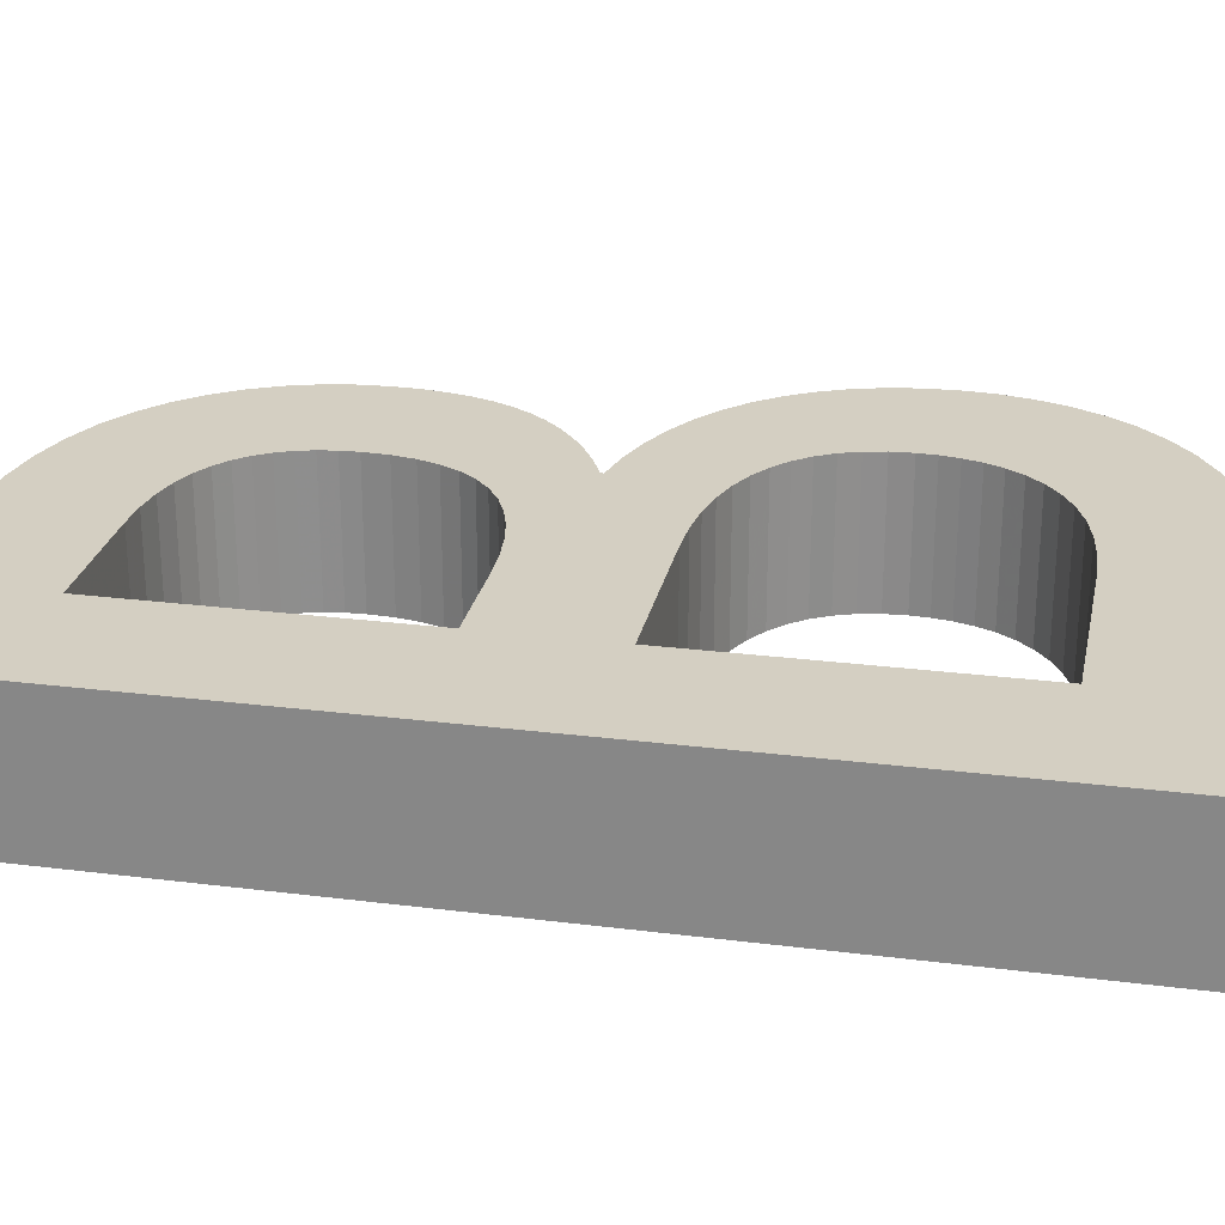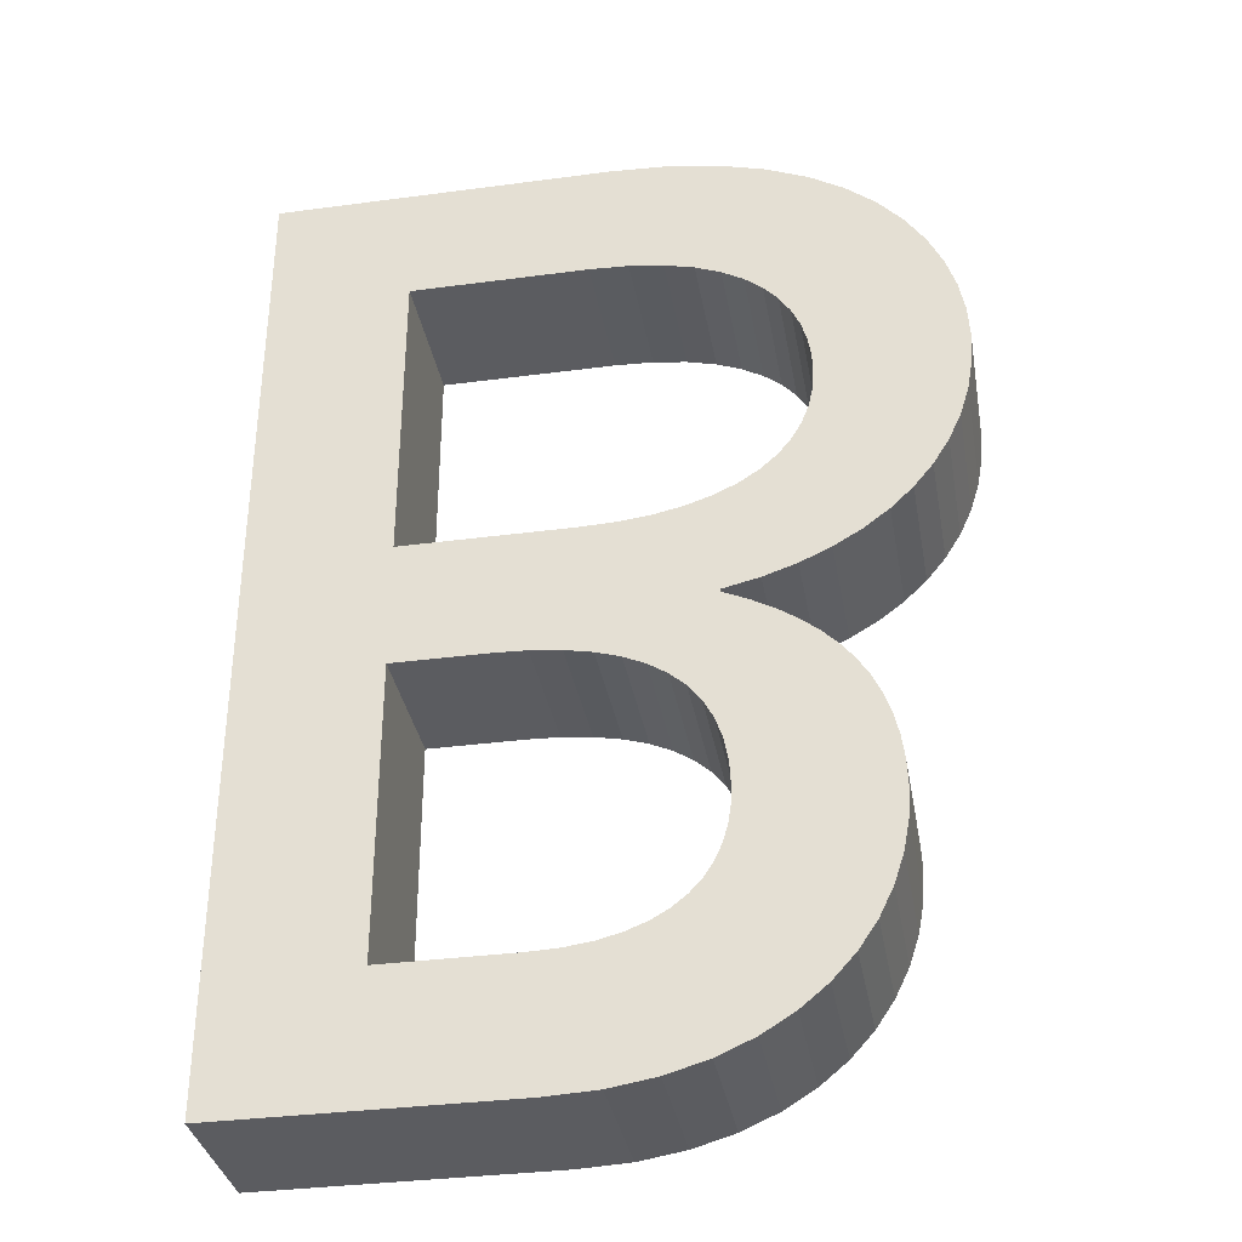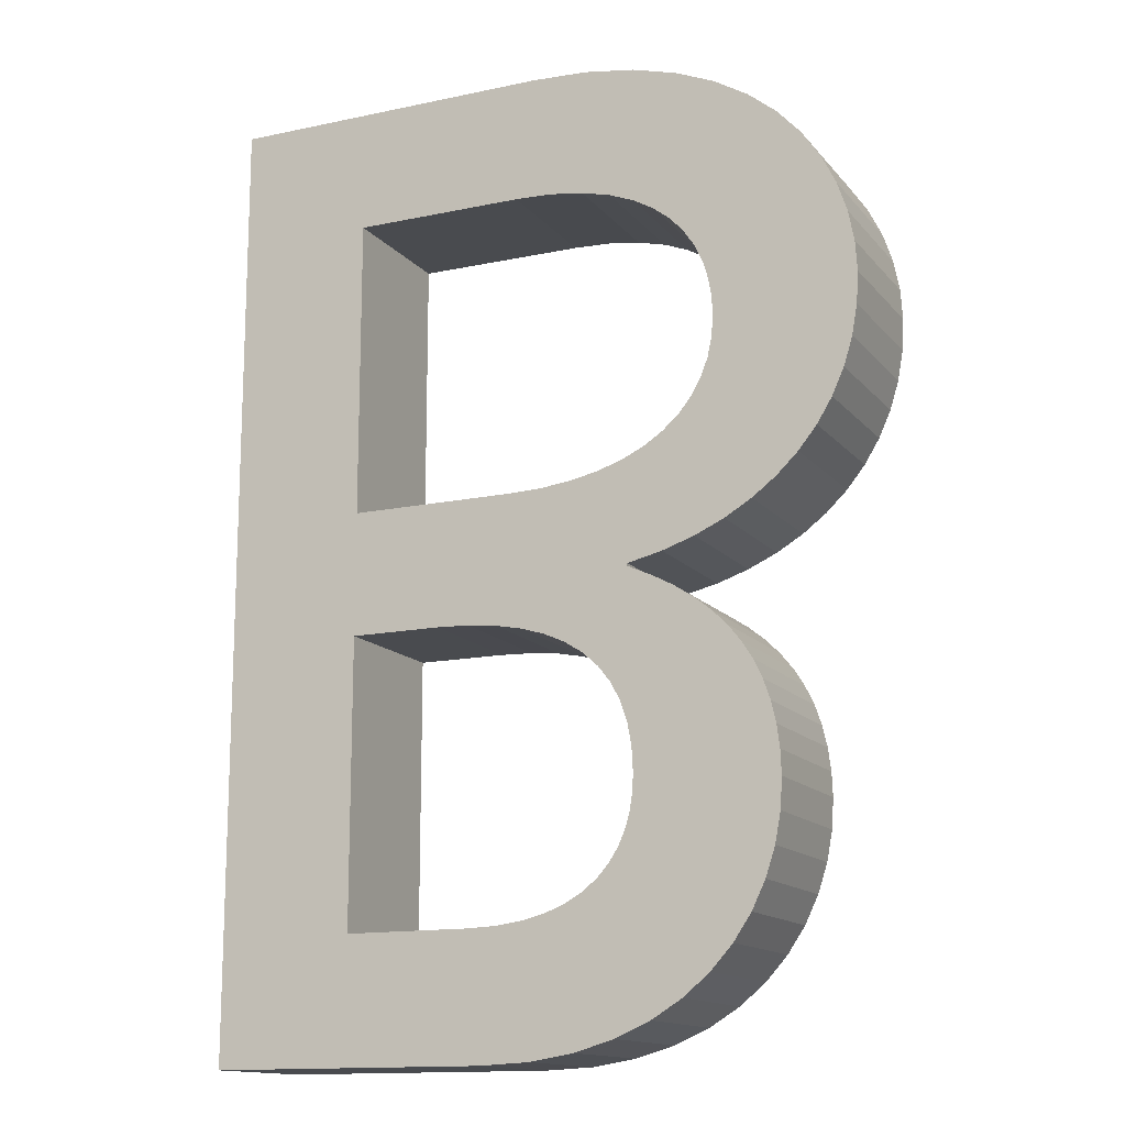
<metadata>
{"format":"obj","ext":"obj","renderer":"f3d","projection":"perspective","resolution":1024,"background":"white","views":[{"elev":25.4,"azim":-78.5,"up":"+Y"},{"elev":-34.7,"azim":10.1,"up":"+Z"},{"elev":-14.2,"azim":25.0,"up":"+Z"}]}
</metadata>
<code>
o B
v 0.01493 0.05 -0.3379
v 0.04994 0.05 -0.3361
v 0.08153 0.05 -0.331
v 0.1098 0.05 -0.3228
v 0.1347 0.05 -0.3119
v 0.1564 0.05 -0.2986
v 0.1751 0.05 -0.2832
v 0.1906 0.05 -0.2659
v 0.2032 0.05 -0.2472
v 0.2128 0.05 -0.2274
v 0.2196 0.05 -0.2067
v 0.2236 0.05 -0.1854
v 0.2249 0.05 -0.1639
v 0.2242 0.05 -0.1467
v 0.2222 0.05 -0.1305
v 0.2187 0.05 -0.1152
v 0.2137 0.05 -0.1009
v 0.2074 0.05 -0.0876
v 0.1996 0.05 -0.07515
v 0.1902 0.05 -0.06359
v 0.1794 0.05 -0.05287
v 0.1671 0.05 -0.04297
v 0.1533 0.05 -0.03386
v 0.1379 0.05 -0.02551
v 0.1209 0.05 -0.01791
v 0.1209 0.05 -0.0159
v 0.1456 0.05 -0.01017
v 0.1685 0.05 -0.002512
v 0.1896 0.05 0.006985
v 0.2088 0.05 0.01824
v 0.226 0.05 0.03118
v 0.2412 0.05 0.04572
v 0.2542 0.05 0.06178
v 0.2651 0.05 0.07928
v 0.2736 0.05 0.09814
v 0.2799 0.05 0.1183
v 0.2837 0.05 0.1396
v 0.2849 0.05 0.1621
v 0.2836 0.05 0.1833
v 0.2795 0.05 0.2047
v 0.2724 0.05 0.226
v 0.2623 0.05 0.2466
v 0.2489 0.05 0.2663
v 0.2321 0.05 0.2846
v 0.2117 0.05 0.3012
v 0.1876 0.05 0.3156
v 0.1596 0.05 0.3275
v 0.1276 0.05 0.3364
v 0.09145 0.05 0.3421
v 0.05093 0.05 0.3441
v -0.1831 0.05 0.3441
v -0.1831 0.05 -0.3379
v -0.02007 0.05 -0.04591
v 0.003139 0.05 -0.04666
v 0.02428 0.05 -0.04891
v 0.04335 0.05 -0.05267
v 0.06037 0.05 -0.05794
v 0.07535 0.05 -0.06473
v 0.0883 0.05 -0.07303
v 0.09923 0.05 -0.08285
v 0.1082 0.05 -0.0942
v 0.1151 0.05 -0.1071
v 0.12 0.05 -0.1215
v 0.1229 0.05 -0.1374
v 0.1239 0.05 -0.1549
v 0.1233 0.05 -0.1675
v 0.1214 0.05 -0.1797
v 0.118 0.05 -0.1913
v 0.1131 0.05 -0.2022
v 0.1065 0.05 -0.2123
v 0.09818 0.05 -0.2215
v 0.08797 0.05 -0.2297
v 0.07578 0.05 -0.2366
v 0.06149 0.05 -0.2422
v 0.04499 0.05 -0.2464
v 0.02618 0.05 -0.249
v 0.004929 0.05 -0.2499
v -0.08507 0.05 -0.2499
v -0.08507 0.05 -0.04591
v 0.03793 0.05 0.2561
v 0.06496 0.05 0.2549
v 0.08867 0.05 0.2516
v 0.1093 0.05 0.2464
v 0.1269 0.05 0.2394
v 0.1418 0.05 0.231
v 0.1541 0.05 0.2212
v 0.1639 0.05 0.2104
v 0.1716 0.05 0.1988
v 0.1773 0.05 0.1865
v 0.1811 0.05 0.1738
v 0.1833 0.05 0.1609
v 0.1839 0.05 0.1481
v 0.1829 0.05 0.133
v 0.1799 0.05 0.1187
v 0.1748 0.05 0.1054
v 0.1677 0.05 0.09306
v 0.1584 0.05 0.08185
v 0.1471 0.05 0.07185
v 0.1335 0.05 0.06313
v 0.1179 0.05 0.0558
v 0.09998 0.05 0.04994
v 0.07988 0.05 0.04564
v 0.05754 0.05 0.043
v 0.03293 0.05 0.0421
v -0.08507 0.05 0.0421
v -0.08507 0.05 0.2561
v 0.01493 -0.05 -0.3379
v 0.04994 -0.05 -0.3361
v 0.08153 -0.05 -0.331
v 0.1098 -0.05 -0.3228
v 0.1347 -0.05 -0.3119
v 0.1564 -0.05 -0.2986
v 0.1751 -0.05 -0.2832
v 0.1906 -0.05 -0.2659
v 0.2032 -0.05 -0.2472
v 0.2128 -0.05 -0.2274
v 0.2196 -0.05 -0.2067
v 0.2236 -0.05 -0.1854
v 0.2249 -0.05 -0.1639
v 0.2242 -0.05 -0.1467
v 0.2222 -0.05 -0.1305
v 0.2187 -0.05 -0.1152
v 0.2137 -0.05 -0.1009
v 0.2074 -0.05 -0.0876
v 0.1996 -0.05 -0.07515
v 0.1902 -0.05 -0.06359
v 0.1794 -0.05 -0.05287
v 0.1671 -0.05 -0.04297
v 0.1533 -0.05 -0.03386
v 0.1379 -0.05 -0.02551
v 0.1209 -0.05 -0.01791
v 0.1209 -0.05 -0.0159
v 0.1456 -0.05 -0.01017
v 0.1685 -0.05 -0.002512
v 0.1896 -0.05 0.006985
v 0.2088 -0.05 0.01824
v 0.226 -0.05 0.03118
v 0.2412 -0.05 0.04572
v 0.2542 -0.05 0.06178
v 0.2651 -0.05 0.07928
v 0.2736 -0.05 0.09814
v 0.2799 -0.05 0.1183
v 0.2837 -0.05 0.1396
v 0.2849 -0.05 0.1621
v 0.2836 -0.05 0.1833
v 0.2795 -0.05 0.2047
v 0.2724 -0.05 0.226
v 0.2623 -0.05 0.2466
v 0.2489 -0.05 0.2663
v 0.2321 -0.05 0.2846
v 0.2117 -0.05 0.3012
v 0.1876 -0.05 0.3156
v 0.1596 -0.05 0.3275
v 0.1276 -0.05 0.3364
v 0.09145 -0.05 0.3421
v 0.05093 -0.05 0.3441
v -0.1831 -0.05 0.3441
v -0.1831 -0.05 -0.3379
v -0.02007 -0.05 -0.04591
v 0.003139 -0.05 -0.04666
v 0.02428 -0.05 -0.04891
v 0.04335 -0.05 -0.05267
v 0.06037 -0.05 -0.05794
v 0.07535 -0.05 -0.06473
v 0.0883 -0.05 -0.07303
v 0.09923 -0.05 -0.08285
v 0.1082 -0.05 -0.0942
v 0.1151 -0.05 -0.1071
v 0.12 -0.05 -0.1215
v 0.1229 -0.05 -0.1374
v 0.1239 -0.05 -0.1549
v 0.1233 -0.05 -0.1675
v 0.1214 -0.05 -0.1797
v 0.118 -0.05 -0.1913
v 0.1131 -0.05 -0.2022
v 0.1065 -0.05 -0.2123
v 0.09818 -0.05 -0.2215
v 0.08797 -0.05 -0.2297
v 0.07578 -0.05 -0.2366
v 0.06149 -0.05 -0.2422
v 0.04499 -0.05 -0.2464
v 0.02618 -0.05 -0.249
v 0.004929 -0.05 -0.2499
v -0.08507 -0.05 -0.2499
v -0.08507 -0.05 -0.04591
v 0.03793 -0.05 0.2561
v 0.06496 -0.05 0.2549
v 0.08867 -0.05 0.2516
v 0.1093 -0.05 0.2464
v 0.1269 -0.05 0.2394
v 0.1418 -0.05 0.231
v 0.1541 -0.05 0.2212
v 0.1639 -0.05 0.2104
v 0.1716 -0.05 0.1988
v 0.1773 -0.05 0.1865
v 0.1811 -0.05 0.1738
v 0.1833 -0.05 0.1609
v 0.1839 -0.05 0.1481
v 0.1829 -0.05 0.133
v 0.1799 -0.05 0.1187
v 0.1748 -0.05 0.1054
v 0.1677 -0.05 0.09306
v 0.1584 -0.05 0.08185
v 0.1471 -0.05 0.07185
v 0.1335 -0.05 0.06313
v 0.1179 -0.05 0.0558
v 0.09998 -0.05 0.04994
v 0.07988 -0.05 0.04564
v 0.05754 -0.05 0.043
v 0.03293 -0.05 0.0421
v -0.08507 -0.05 0.0421
v -0.08507 -0.05 0.2561
v 0.01493 -0.05 -0.3379
v 0.01493 0.05 -0.3379
v 0.04994 -0.05 -0.3361
v 0.04994 0.05 -0.3361
v 0.08153 -0.05 -0.331
v 0.08153 0.05 -0.331
v 0.1098 -0.05 -0.3228
v 0.1098 0.05 -0.3228
v 0.1347 -0.05 -0.3119
v 0.1347 0.05 -0.3119
v 0.1564 -0.05 -0.2986
v 0.1564 0.05 -0.2986
v 0.1751 -0.05 -0.2832
v 0.1751 0.05 -0.2832
v 0.1906 -0.05 -0.2659
v 0.1906 0.05 -0.2659
v 0.2032 -0.05 -0.2472
v 0.2032 0.05 -0.2472
v 0.2128 -0.05 -0.2274
v 0.2128 0.05 -0.2274
v 0.2196 -0.05 -0.2067
v 0.2196 0.05 -0.2067
v 0.2236 -0.05 -0.1854
v 0.2236 0.05 -0.1854
v 0.2249 -0.05 -0.1639
v 0.2249 0.05 -0.1639
v 0.2242 -0.05 -0.1467
v 0.2242 0.05 -0.1467
v 0.2222 -0.05 -0.1305
v 0.2222 0.05 -0.1305
v 0.2187 -0.05 -0.1152
v 0.2187 0.05 -0.1152
v 0.2137 -0.05 -0.1009
v 0.2137 0.05 -0.1009
v 0.2074 -0.05 -0.0876
v 0.2074 0.05 -0.0876
v 0.1996 -0.05 -0.07515
v 0.1996 0.05 -0.07515
v 0.1902 -0.05 -0.06359
v 0.1902 0.05 -0.06359
v 0.1794 -0.05 -0.05287
v 0.1794 0.05 -0.05287
v 0.1671 -0.05 -0.04297
v 0.1671 0.05 -0.04297
v 0.1533 -0.05 -0.03386
v 0.1533 0.05 -0.03386
v 0.1379 -0.05 -0.02551
v 0.1379 0.05 -0.02551
v 0.1209 -0.05 -0.01791
v 0.1209 0.05 -0.01791
v 0.1209 -0.05 -0.0159
v 0.1209 0.05 -0.0159
v 0.1456 -0.05 -0.01017
v 0.1456 0.05 -0.01017
v 0.1685 -0.05 -0.002512
v 0.1685 0.05 -0.002512
v 0.1896 -0.05 0.006985
v 0.1896 0.05 0.006985
v 0.2088 -0.05 0.01824
v 0.2088 0.05 0.01824
v 0.226 -0.05 0.03118
v 0.226 0.05 0.03118
v 0.2412 -0.05 0.04572
v 0.2412 0.05 0.04572
v 0.2542 -0.05 0.06178
v 0.2542 0.05 0.06178
v 0.2651 -0.05 0.07928
v 0.2651 0.05 0.07928
v 0.2736 -0.05 0.09814
v 0.2736 0.05 0.09814
v 0.2799 -0.05 0.1183
v 0.2799 0.05 0.1183
v 0.2837 -0.05 0.1396
v 0.2837 0.05 0.1396
v 0.2849 -0.05 0.1621
v 0.2849 0.05 0.1621
v 0.2836 -0.05 0.1833
v 0.2836 0.05 0.1833
v 0.2795 -0.05 0.2047
v 0.2795 0.05 0.2047
v 0.2724 -0.05 0.226
v 0.2724 0.05 0.226
v 0.2623 -0.05 0.2466
v 0.2623 0.05 0.2466
v 0.2489 -0.05 0.2663
v 0.2489 0.05 0.2663
v 0.2321 -0.05 0.2846
v 0.2321 0.05 0.2846
v 0.2117 -0.05 0.3012
v 0.2117 0.05 0.3012
v 0.1876 -0.05 0.3156
v 0.1876 0.05 0.3156
v 0.1596 -0.05 0.3275
v 0.1596 0.05 0.3275
v 0.1276 -0.05 0.3364
v 0.1276 0.05 0.3364
v 0.09145 -0.05 0.3421
v 0.09145 0.05 0.3421
v 0.05093 -0.05 0.3441
v 0.05093 0.05 0.3441
v -0.1831 -0.05 0.3441
v -0.1831 0.05 0.3441
v -0.1831 -0.05 -0.3379
v -0.1831 0.05 -0.3379
v -0.02007 -0.05 -0.04591
v -0.02007 0.05 -0.04591
v 0.003139 -0.05 -0.04666
v 0.003139 0.05 -0.04666
v 0.02428 -0.05 -0.04891
v 0.02428 0.05 -0.04891
v 0.04335 -0.05 -0.05267
v 0.04335 0.05 -0.05267
v 0.06037 -0.05 -0.05794
v 0.06037 0.05 -0.05794
v 0.07535 -0.05 -0.06473
v 0.07535 0.05 -0.06473
v 0.0883 -0.05 -0.07303
v 0.0883 0.05 -0.07303
v 0.09923 -0.05 -0.08285
v 0.09923 0.05 -0.08285
v 0.1082 -0.05 -0.0942
v 0.1082 0.05 -0.0942
v 0.1151 -0.05 -0.1071
v 0.1151 0.05 -0.1071
v 0.12 -0.05 -0.1215
v 0.12 0.05 -0.1215
v 0.1229 -0.05 -0.1374
v 0.1229 0.05 -0.1374
v 0.1239 -0.05 -0.1549
v 0.1239 0.05 -0.1549
v 0.1233 -0.05 -0.1675
v 0.1233 0.05 -0.1675
v 0.1214 -0.05 -0.1797
v 0.1214 0.05 -0.1797
v 0.118 -0.05 -0.1913
v 0.118 0.05 -0.1913
v 0.1131 -0.05 -0.2022
v 0.1131 0.05 -0.2022
v 0.1065 -0.05 -0.2123
v 0.1065 0.05 -0.2123
v 0.09818 -0.05 -0.2215
v 0.09818 0.05 -0.2215
v 0.08797 -0.05 -0.2297
v 0.08797 0.05 -0.2297
v 0.07578 -0.05 -0.2366
v 0.07578 0.05 -0.2366
v 0.06149 -0.05 -0.2422
v 0.06149 0.05 -0.2422
v 0.04499 -0.05 -0.2464
v 0.04499 0.05 -0.2464
v 0.02618 -0.05 -0.249
v 0.02618 0.05 -0.249
v 0.004929 -0.05 -0.2499
v 0.004929 0.05 -0.2499
v -0.08507 -0.05 -0.2499
v -0.08507 0.05 -0.2499
v -0.08507 -0.05 -0.04591
v -0.08507 0.05 -0.04591
v 0.03793 -0.05 0.2561
v 0.03793 0.05 0.2561
v 0.06496 -0.05 0.2549
v 0.06496 0.05 0.2549
v 0.08867 -0.05 0.2516
v 0.08867 0.05 0.2516
v 0.1093 -0.05 0.2464
v 0.1093 0.05 0.2464
v 0.1269 -0.05 0.2394
v 0.1269 0.05 0.2394
v 0.1418 -0.05 0.231
v 0.1418 0.05 0.231
v 0.1541 -0.05 0.2212
v 0.1541 0.05 0.2212
v 0.1639 -0.05 0.2104
v 0.1639 0.05 0.2104
v 0.1716 -0.05 0.1988
v 0.1716 0.05 0.1988
v 0.1773 -0.05 0.1865
v 0.1773 0.05 0.1865
v 0.1811 -0.05 0.1738
v 0.1811 0.05 0.1738
v 0.1833 -0.05 0.1609
v 0.1833 0.05 0.1609
v 0.1839 -0.05 0.1481
v 0.1839 0.05 0.1481
v 0.1829 -0.05 0.133
v 0.1829 0.05 0.133
v 0.1799 -0.05 0.1187
v 0.1799 0.05 0.1187
v 0.1748 -0.05 0.1054
v 0.1748 0.05 0.1054
v 0.1677 -0.05 0.09306
v 0.1677 0.05 0.09306
v 0.1584 -0.05 0.08185
v 0.1584 0.05 0.08185
v 0.1471 -0.05 0.07185
v 0.1471 0.05 0.07185
v 0.1335 -0.05 0.06313
v 0.1335 0.05 0.06313
v 0.1179 -0.05 0.0558
v 0.1179 0.05 0.0558
v 0.09998 -0.05 0.04994
v 0.09998 0.05 0.04994
v 0.07988 -0.05 0.04564
v 0.07988 0.05 0.04564
v 0.05754 -0.05 0.043
v 0.05754 0.05 0.043
v 0.03293 -0.05 0.0421
v 0.03293 0.05 0.0421
v -0.08507 -0.05 0.0421
v -0.08507 0.05 0.0421
v -0.08507 -0.05 0.2561
v -0.08507 0.05 0.2561
f 51 78 52
f 78 1 52
f 78 2 1
f 78 3 2
f 78 4 3
f 78 5 4
f 78 6 5
f 78 7 6
f 78 8 7
f 78 77 8
f 77 9 8
f 51 79 78
f 76 9 77
f 75 9 76
f 75 10 9
f 74 10 75
f 73 10 74
f 72 10 73
f 71 10 72
f 71 11 10
f 70 11 71
f 69 11 70
f 69 12 11
f 68 12 69
f 67 12 68
f 67 13 12
f 66 13 67
f 65 13 66
f 65 14 13
f 64 14 65
f 64 15 14
f 63 15 64
f 63 16 15
f 62 16 63
f 62 17 16
f 61 17 62
f 61 18 17
f 60 18 61
f 60 19 18
f 59 19 60
f 59 20 19
f 58 20 59
f 57 20 58
f 57 21 20
f 56 21 57
f 56 22 21
f 55 22 56
f 54 22 55
f 53 22 54
f 51 105 79
f 105 53 79
f 105 22 53
f 105 23 22
f 105 24 23
f 105 25 24
f 105 26 25
f 105 27 26
f 105 28 27
f 105 29 28
f 105 30 29
f 105 31 30
f 105 104 31
f 104 32 31
f 51 106 105
f 103 32 104
f 102 32 103
f 101 32 102
f 101 33 32
f 100 33 101
f 99 33 100
f 99 34 33
f 98 34 99
f 97 34 98
f 97 35 34
f 96 35 97
f 95 35 96
f 95 36 35
f 94 36 95
f 94 37 36
f 93 37 94
f 92 37 93
f 92 38 37
f 91 38 92
f 90 38 91
f 90 39 38
f 89 39 90
f 89 40 39
f 88 40 89
f 87 40 88
f 87 41 40
f 86 41 87
f 85 41 86
f 85 42 41
f 84 42 85
f 83 42 84
f 82 42 83
f 82 43 42
f 81 43 82
f 80 43 81
f 51 80 106
f 51 43 80
f 51 44 43
f 51 45 44
f 51 46 45
f 51 47 46
f 51 48 47
f 51 49 48
f 51 50 49
f 157 158 184
f 184 158 107
f 184 107 108
f 184 108 109
f 184 109 110
f 184 110 111
f 184 111 112
f 184 112 113
f 184 113 114
f 184 114 183
f 183 114 115
f 157 184 185
f 182 183 115
f 181 182 115
f 181 115 116
f 180 181 116
f 179 180 116
f 178 179 116
f 177 178 116
f 177 116 117
f 176 177 117
f 175 176 117
f 175 117 118
f 174 175 118
f 173 174 118
f 173 118 119
f 172 173 119
f 171 172 119
f 171 119 120
f 170 171 120
f 170 120 121
f 169 170 121
f 169 121 122
f 168 169 122
f 168 122 123
f 167 168 123
f 167 123 124
f 166 167 124
f 166 124 125
f 165 166 125
f 165 125 126
f 164 165 126
f 163 164 126
f 163 126 127
f 162 163 127
f 162 127 128
f 161 162 128
f 160 161 128
f 159 160 128
f 157 185 211
f 211 185 159
f 211 159 128
f 211 128 129
f 211 129 130
f 211 130 131
f 211 131 132
f 211 132 133
f 211 133 134
f 211 134 135
f 211 135 136
f 211 136 137
f 211 137 210
f 210 137 138
f 157 211 212
f 209 210 138
f 208 209 138
f 207 208 138
f 207 138 139
f 206 207 139
f 205 206 139
f 205 139 140
f 204 205 140
f 203 204 140
f 203 140 141
f 202 203 141
f 201 202 141
f 201 141 142
f 200 201 142
f 200 142 143
f 199 200 143
f 198 199 143
f 198 143 144
f 197 198 144
f 196 197 144
f 196 144 145
f 195 196 145
f 195 145 146
f 194 195 146
f 193 194 146
f 193 146 147
f 192 193 147
f 191 192 147
f 191 147 148
f 190 191 148
f 189 190 148
f 188 189 148
f 188 148 149
f 187 188 149
f 186 187 149
f 157 212 186
f 157 186 149
f 157 149 150
f 157 150 151
f 157 151 152
f 157 152 153
f 157 153 154
f 157 154 155
f 157 155 156
f 214 216 215 213
f 216 218 217 215
f 218 220 219 217
f 220 222 221 219
f 222 224 223 221
f 224 226 225 223
f 226 228 227 225
f 228 230 229 227
f 230 232 231 229
f 232 234 233 231
f 234 236 235 233
f 236 238 237 235
f 238 240 239 237
f 240 242 241 239
f 242 244 243 241
f 244 246 245 243
f 246 248 247 245
f 248 250 249 247
f 250 252 251 249
f 252 254 253 251
f 254 256 255 253
f 256 258 257 255
f 258 260 259 257
f 260 262 261 259
f 262 264 263 261
f 264 266 265 263
f 266 268 267 265
f 268 270 269 267
f 270 272 271 269
f 272 274 273 271
f 274 276 275 273
f 276 278 277 275
f 278 280 279 277
f 280 282 281 279
f 282 284 283 281
f 284 286 285 283
f 286 288 287 285
f 288 290 289 287
f 290 292 291 289
f 292 294 293 291
f 294 296 295 293
f 296 298 297 295
f 298 300 299 297
f 300 302 301 299
f 302 304 303 301
f 304 306 305 303
f 306 308 307 305
f 308 310 309 307
f 310 312 311 309
f 312 314 313 311
f 314 316 315 313
f 316 214 213 315
f 318 320 319 317
f 320 322 321 319
f 322 324 323 321
f 324 326 325 323
f 326 328 327 325
f 328 330 329 327
f 330 332 331 329
f 332 334 333 331
f 334 336 335 333
f 336 338 337 335
f 338 340 339 337
f 340 342 341 339
f 342 344 343 341
f 344 346 345 343
f 346 348 347 345
f 348 350 349 347
f 350 352 351 349
f 352 354 353 351
f 354 356 355 353
f 356 358 357 355
f 358 360 359 357
f 360 362 361 359
f 362 364 363 361
f 364 366 365 363
f 366 368 367 365
f 368 370 369 367
f 370 318 317 369
f 372 374 373 371
f 374 376 375 373
f 376 378 377 375
f 378 380 379 377
f 380 382 381 379
f 382 384 383 381
f 384 386 385 383
f 386 388 387 385
f 388 390 389 387
f 390 392 391 389
f 392 394 393 391
f 394 396 395 393
f 396 398 397 395
f 398 400 399 397
f 400 402 401 399
f 402 404 403 401
f 404 406 405 403
f 406 408 407 405
f 408 410 409 407
f 410 412 411 409
f 412 414 413 411
f 414 416 415 413
f 416 418 417 415
f 418 420 419 417
f 420 422 421 419
f 422 424 423 421
f 424 372 371 423

</code>
